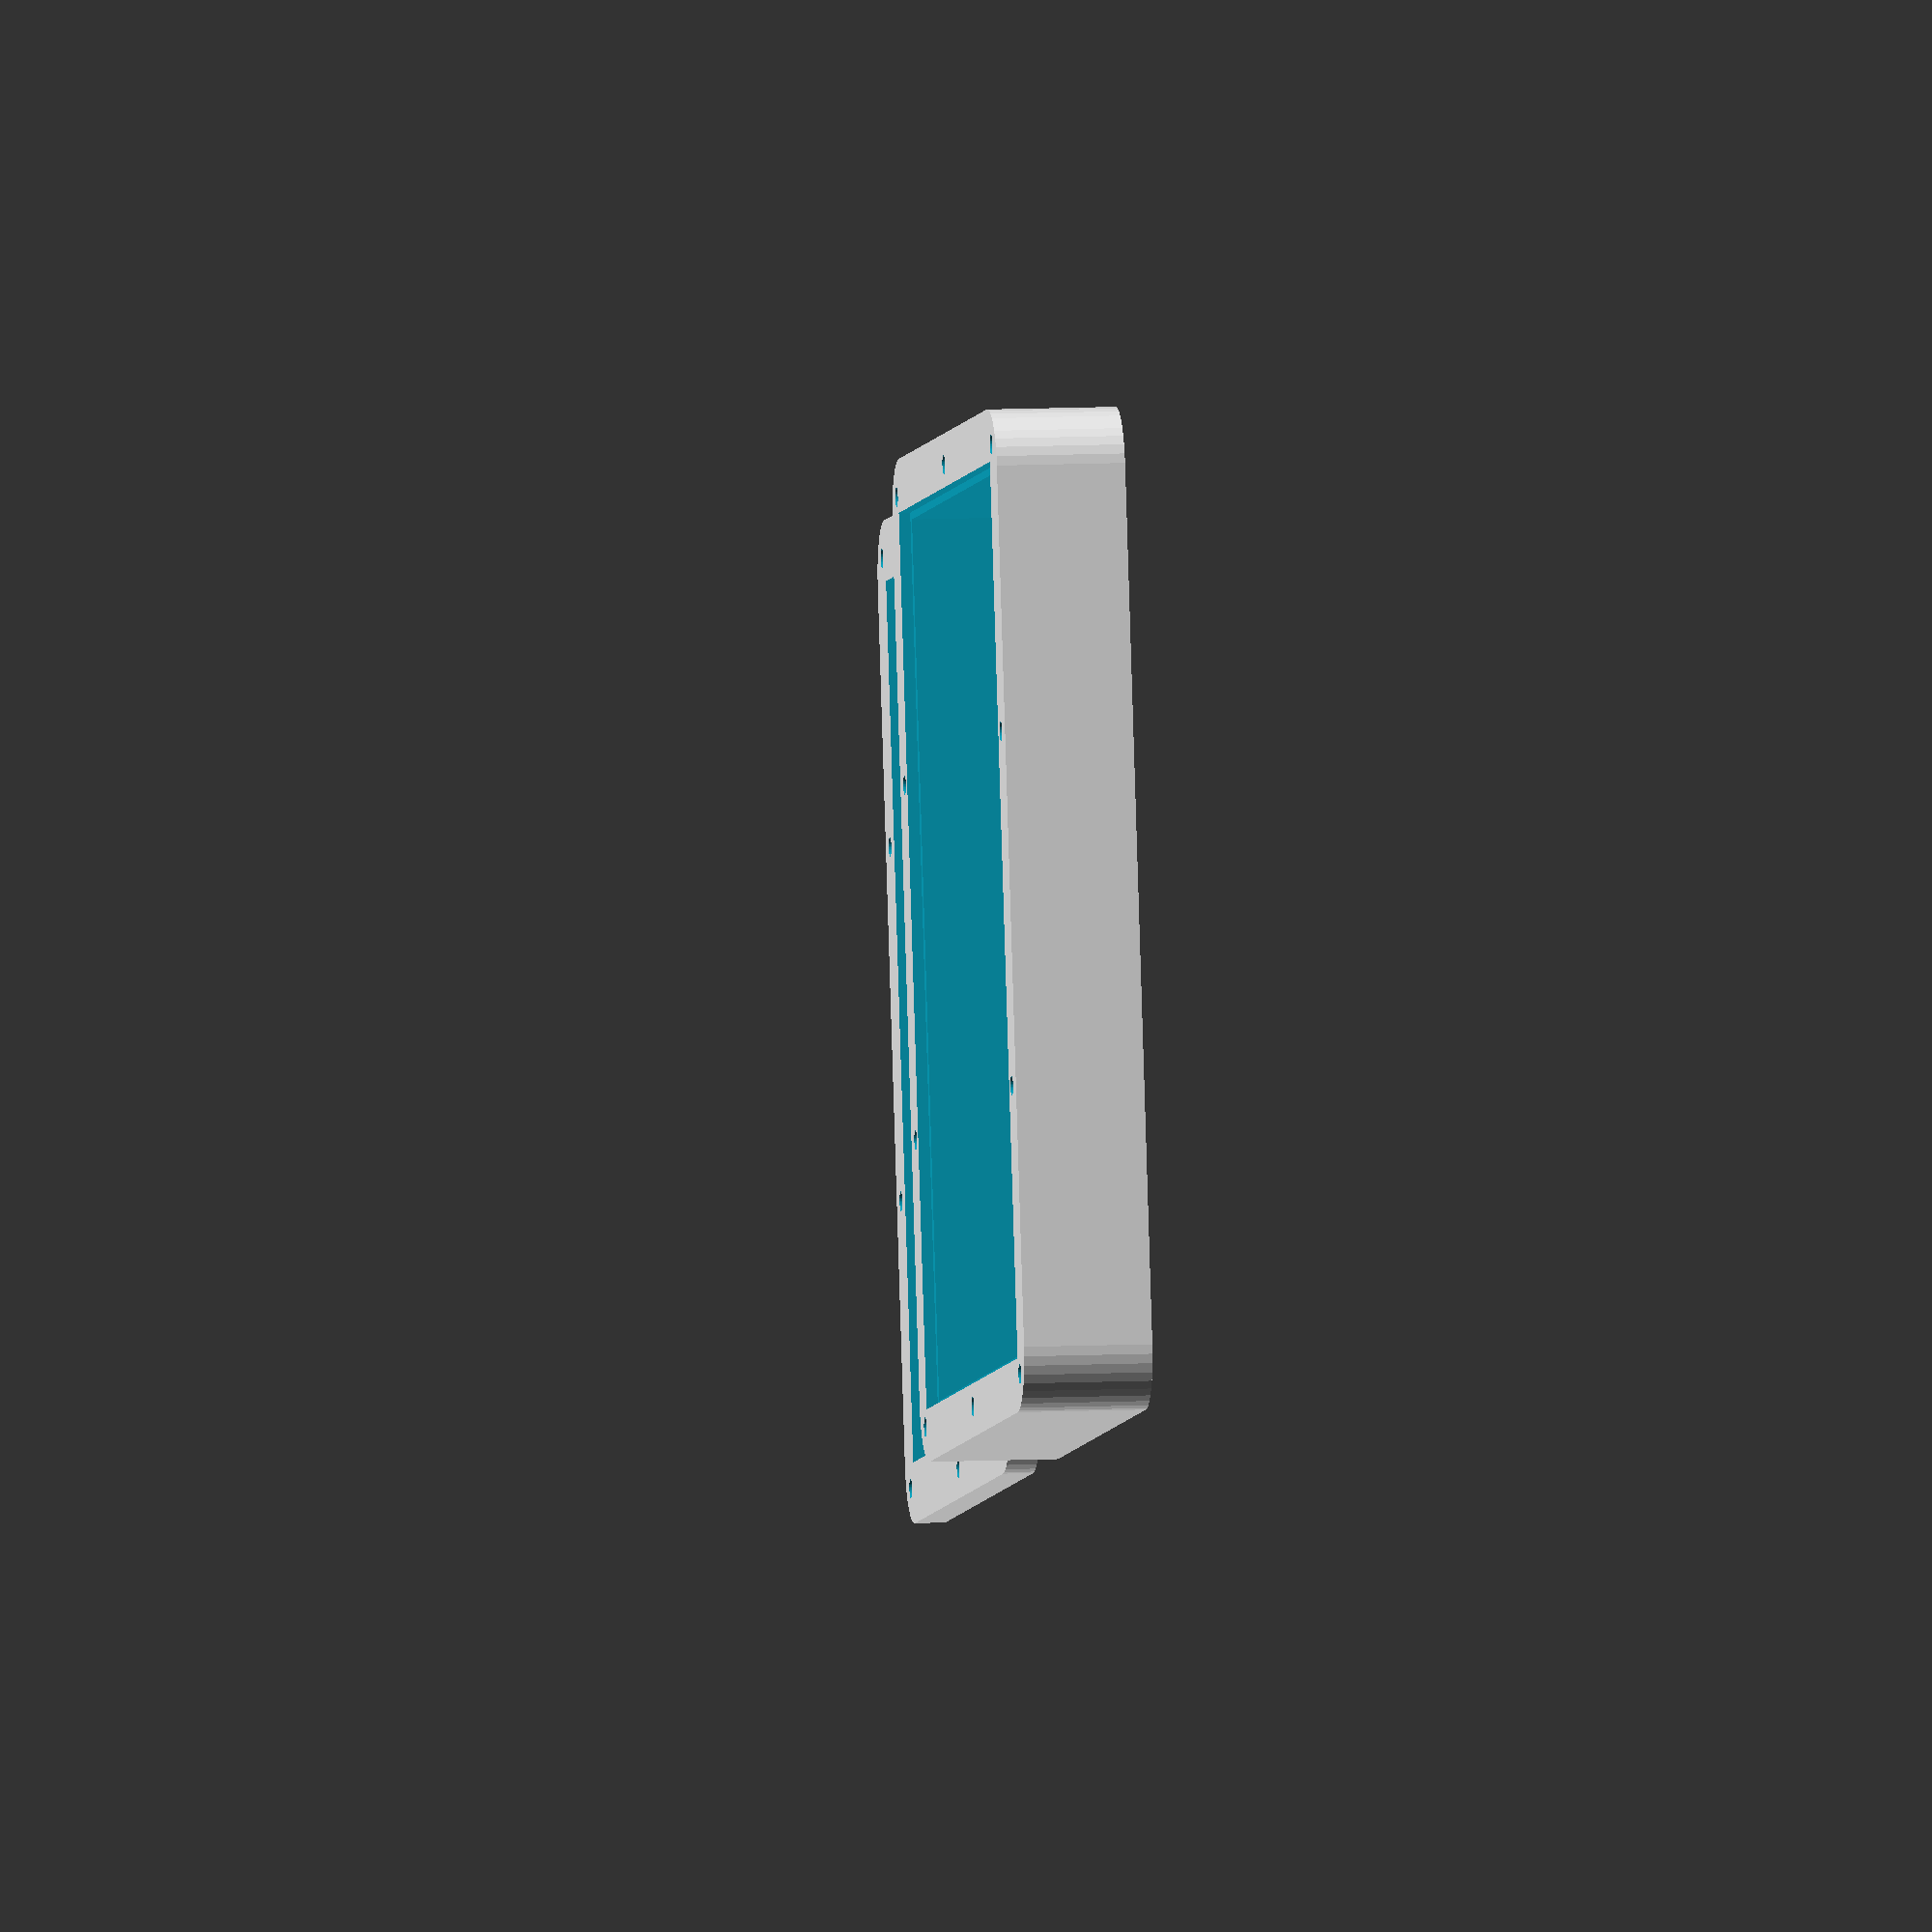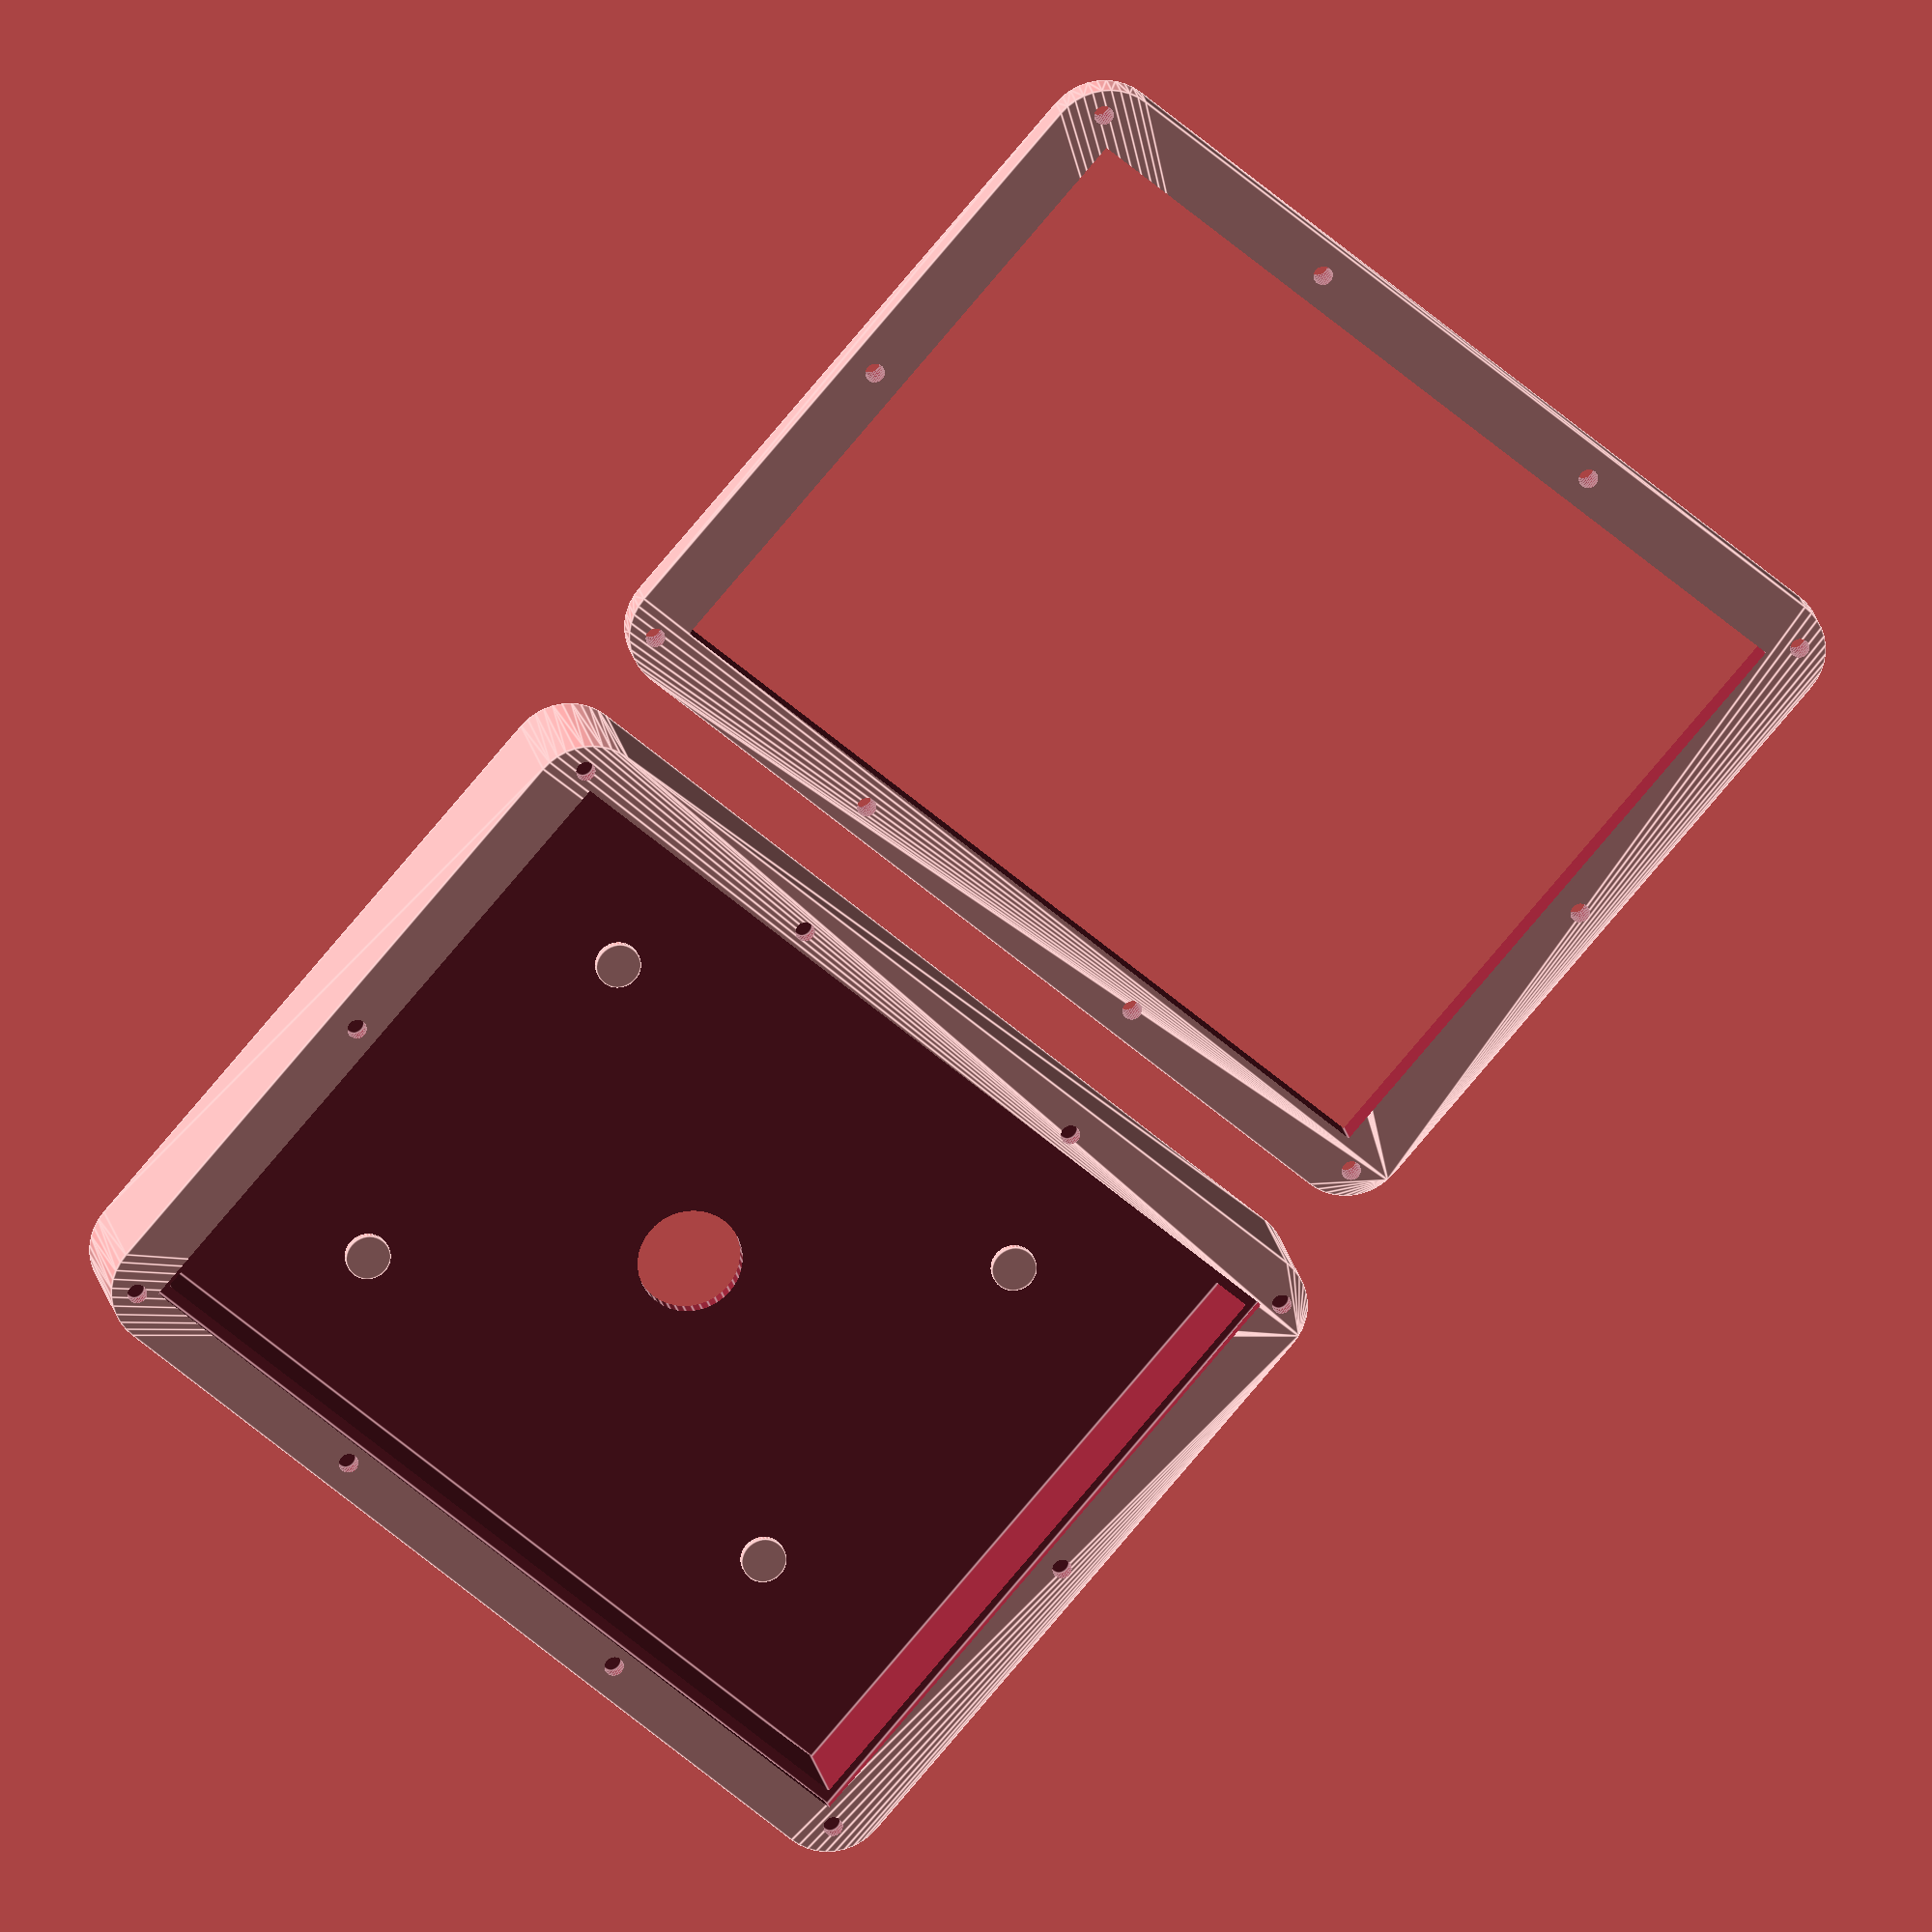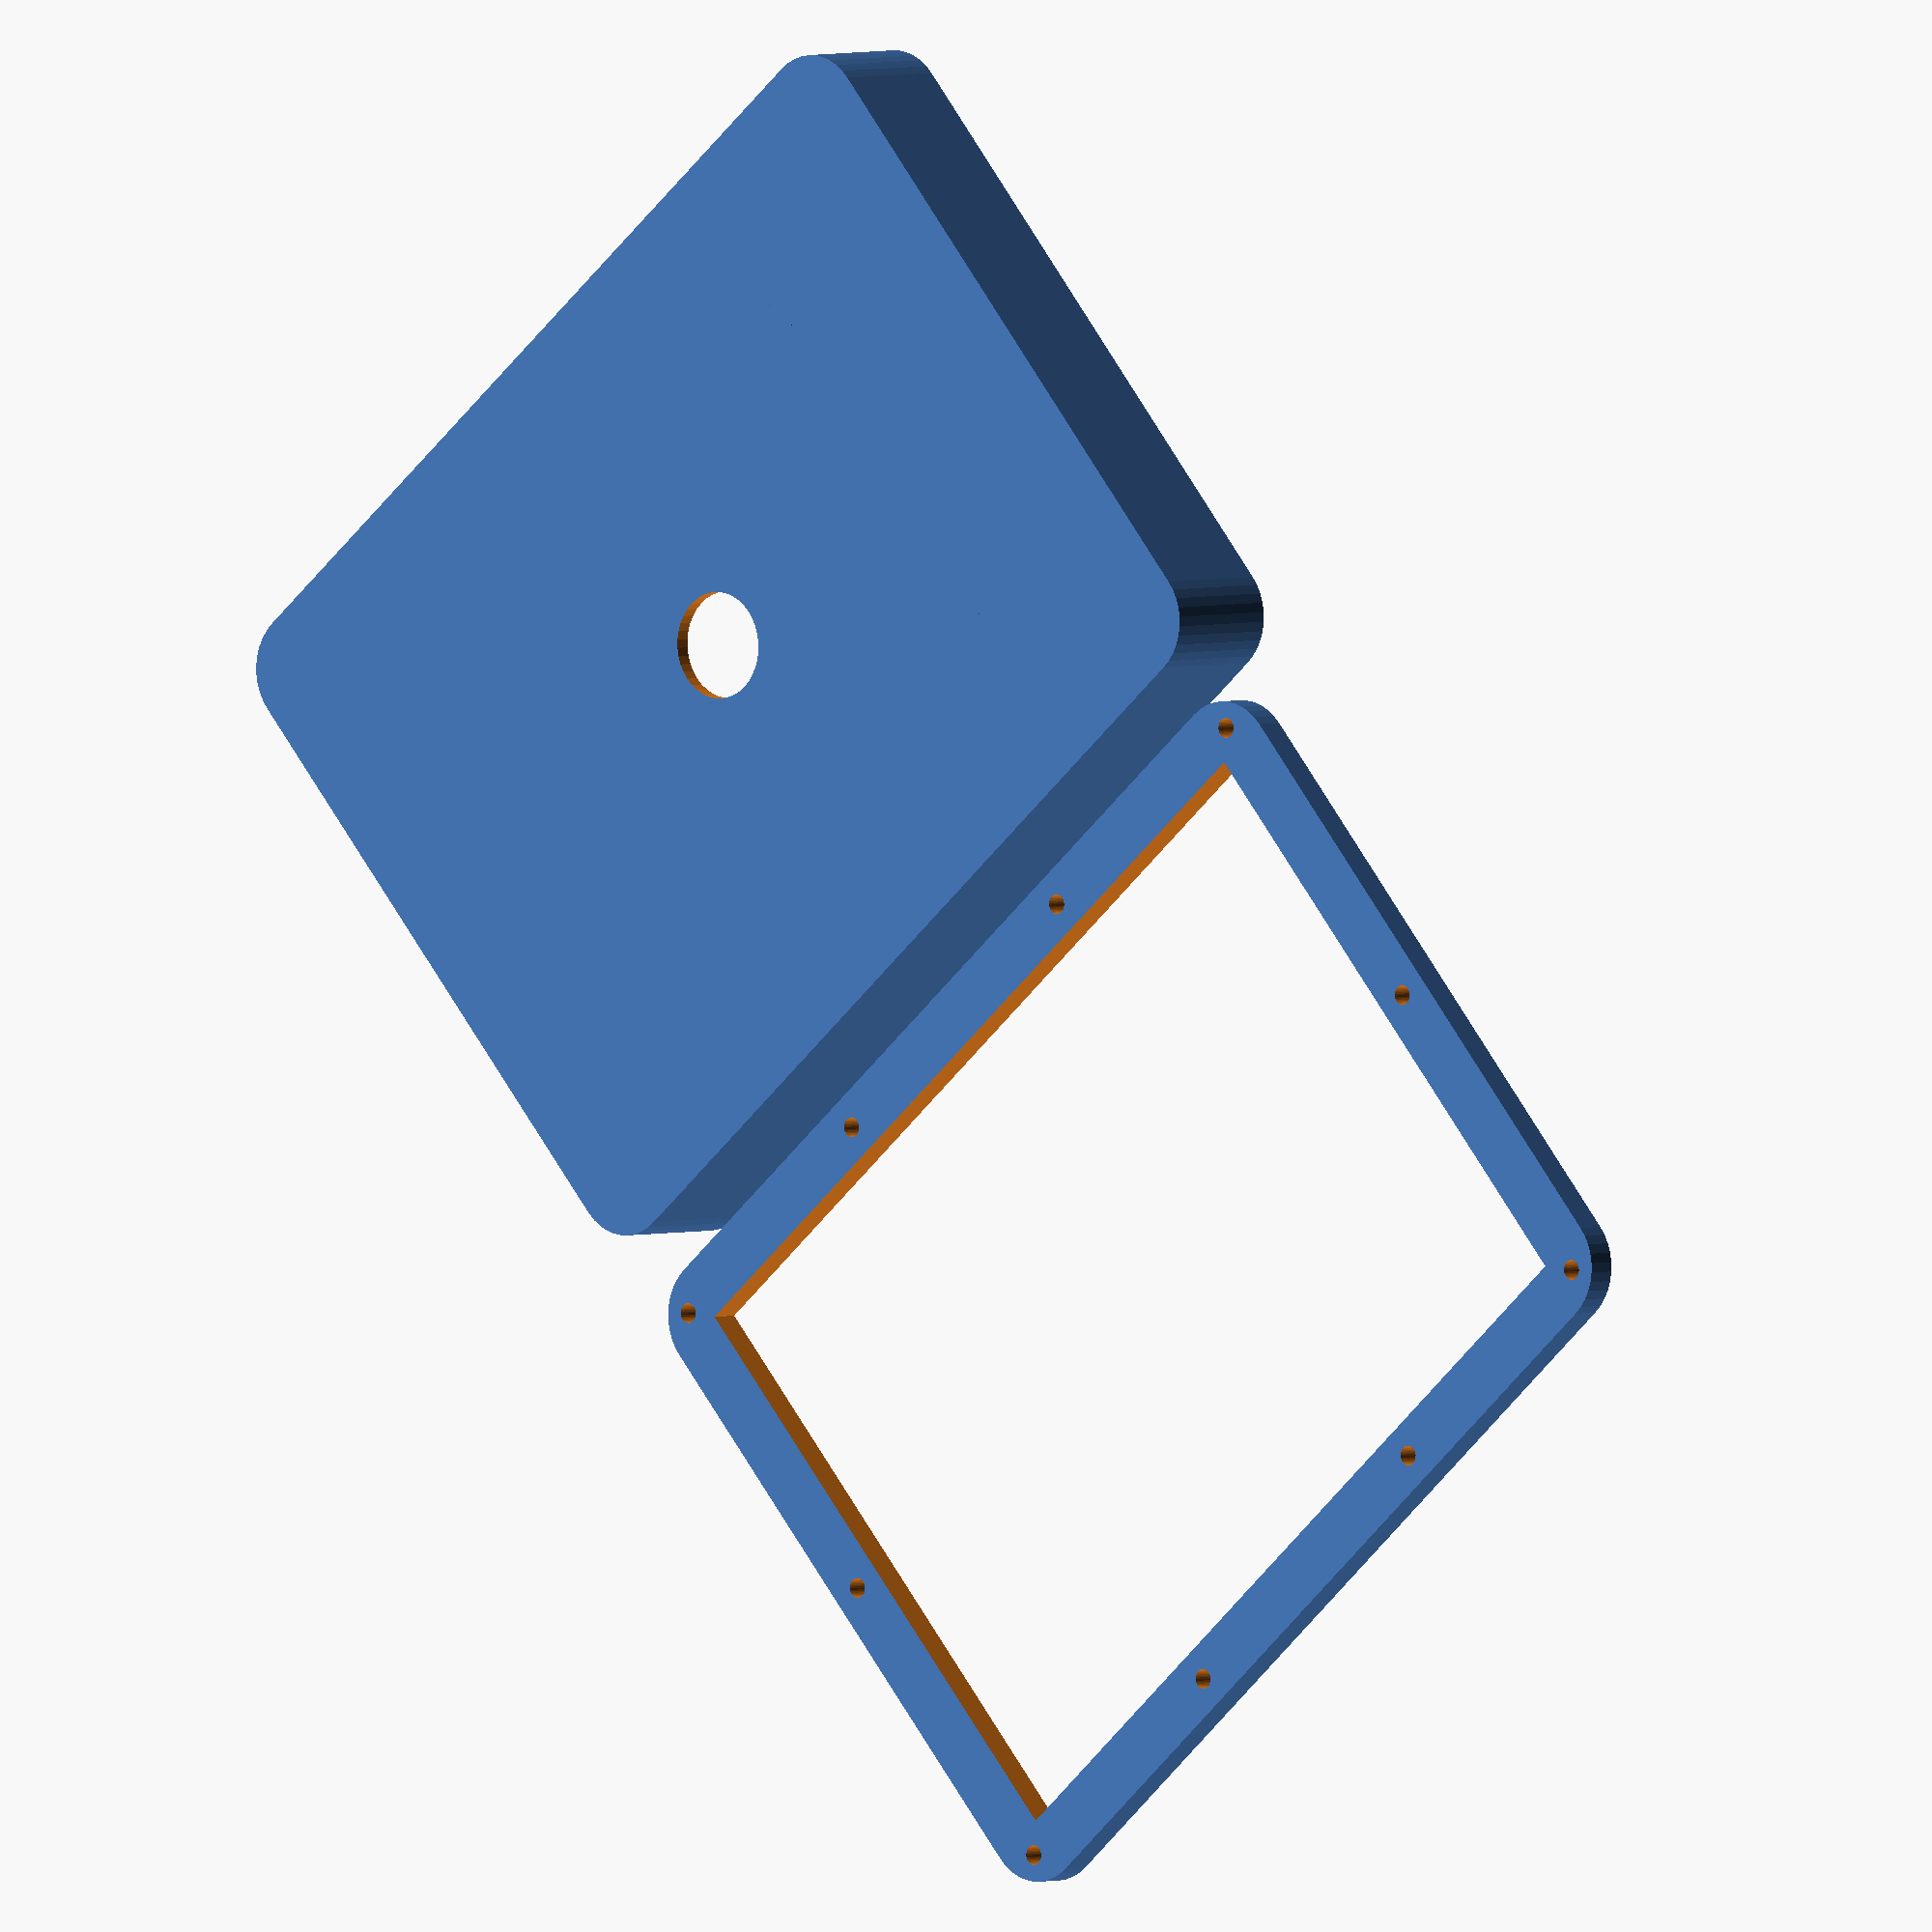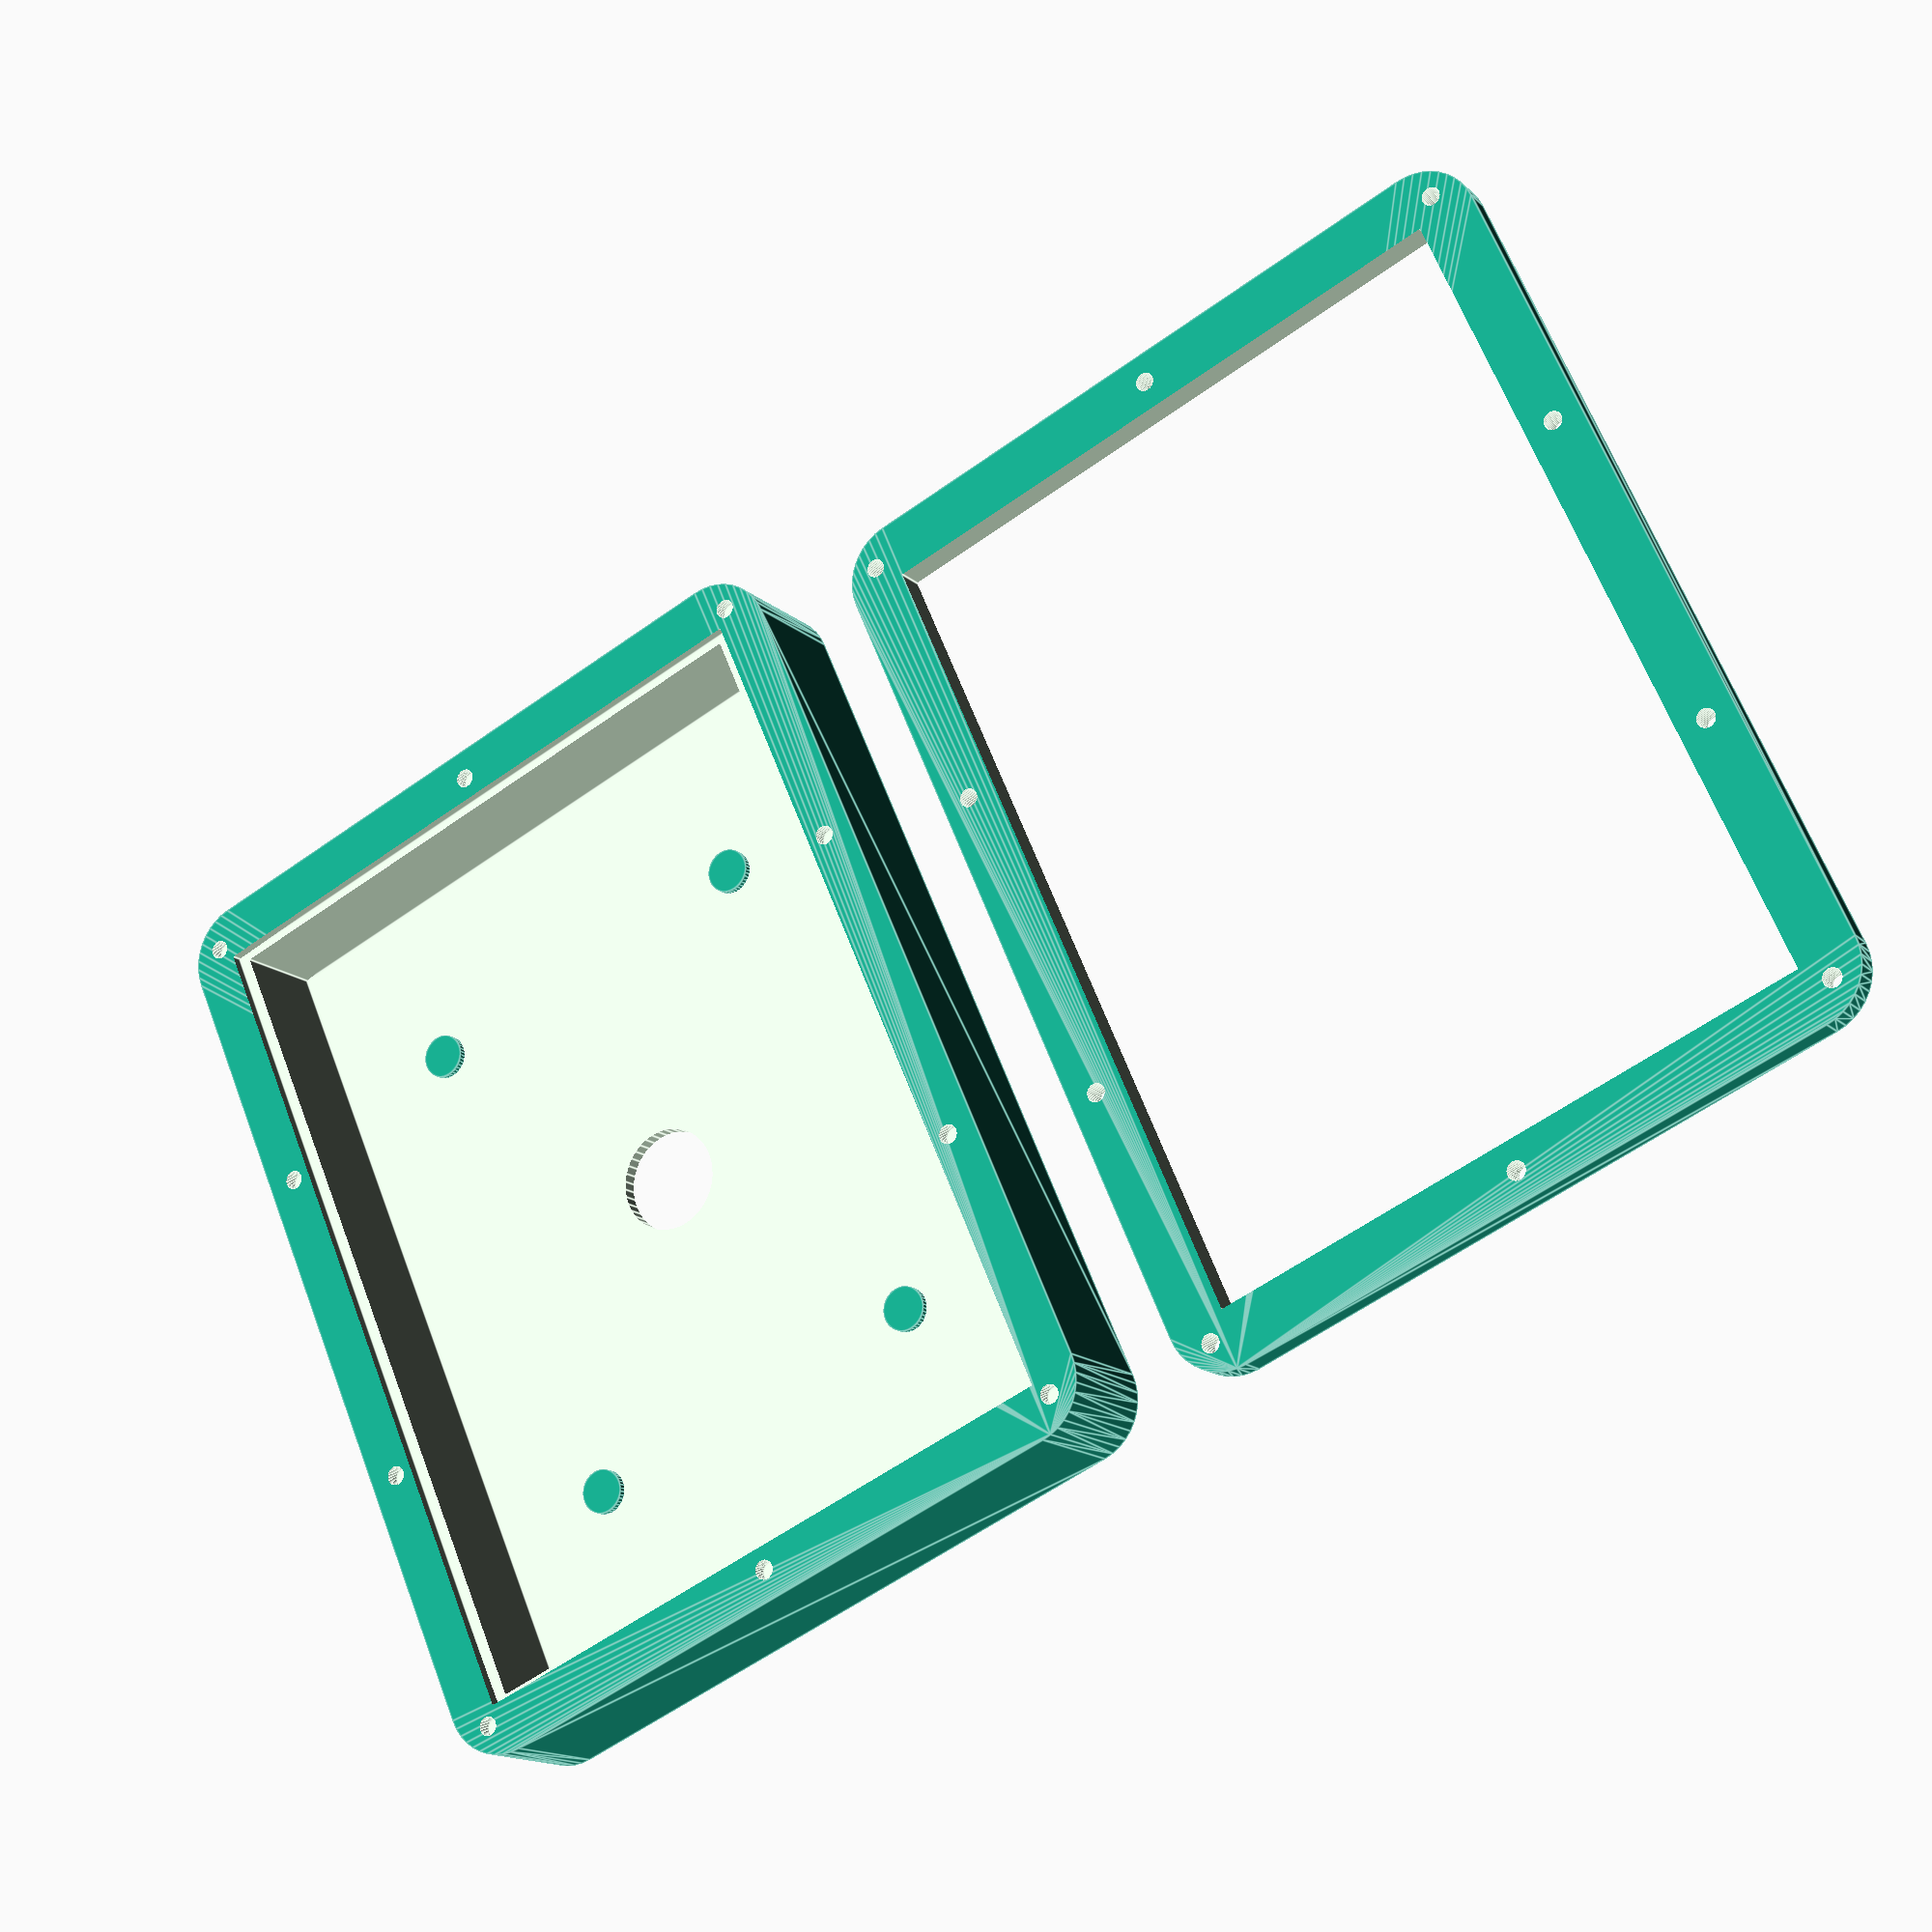
<openscad>
$fn=40;

length = 116;
width = 85;
height = 15;

pane = [118,88, 3];

thickness = 8;
bthickness = 2;

module box() {
    difference() {
        translate([-length/2,-width/2,0])
        minkowski() {
            cube([length, width, height]);
            cylinder(r=thickness,h=bthickness);
        }
        translate([-length/2,-width/2,bthickness])
        cube([length, width, height+bthickness]);
    
        cylinder(r=7, h=40, center=true);

        translate([0,0,height+bthickness])
            cube(pane, center=true);
        translate([0,0,height])
        screws();
    }   

}

module screw()
     cylinder(r=1.3,h=10);


module screws() {
all() {
    translate([length/2+thickness*.5, 0, -.1])
        screw();
    translate([length/2+thickness*.4, width/2+thickness*.4, -.1])
        screw();
    translate([length/6+thickness*.5, width/2+thickness*.5, -.1])
        screw();
}
}

module all() {
    children();
    mirror([1,0,0])
    children();
    mirror([0,1,0]) {
        children();
        mirror([1,0,0])
        children();
    }
}

module enclosure() {
    box();
    all()
        translate([length*.3, width*.3])
        cylinder(r=3, h=3);
}

module frame() {
    difference() {
     translate([0,0,pane[2]/2])
        minkowski() {
            cube([length, width, pane[2]], center=true);
            cylinder(r=thickness,h=1);
        }
         cube([length, width, height], center=true);
        screws();
    }
}
enclosure();

translate([0,width + thickness*3, 0])
frame();

</openscad>
<views>
elev=171.5 azim=77.2 roll=98.0 proj=o view=solid
elev=160.2 azim=220.8 roll=189.8 proj=o view=edges
elev=177.2 azim=40.7 roll=319.5 proj=o view=wireframe
elev=15.0 azim=66.2 roll=29.1 proj=p view=edges
</views>
